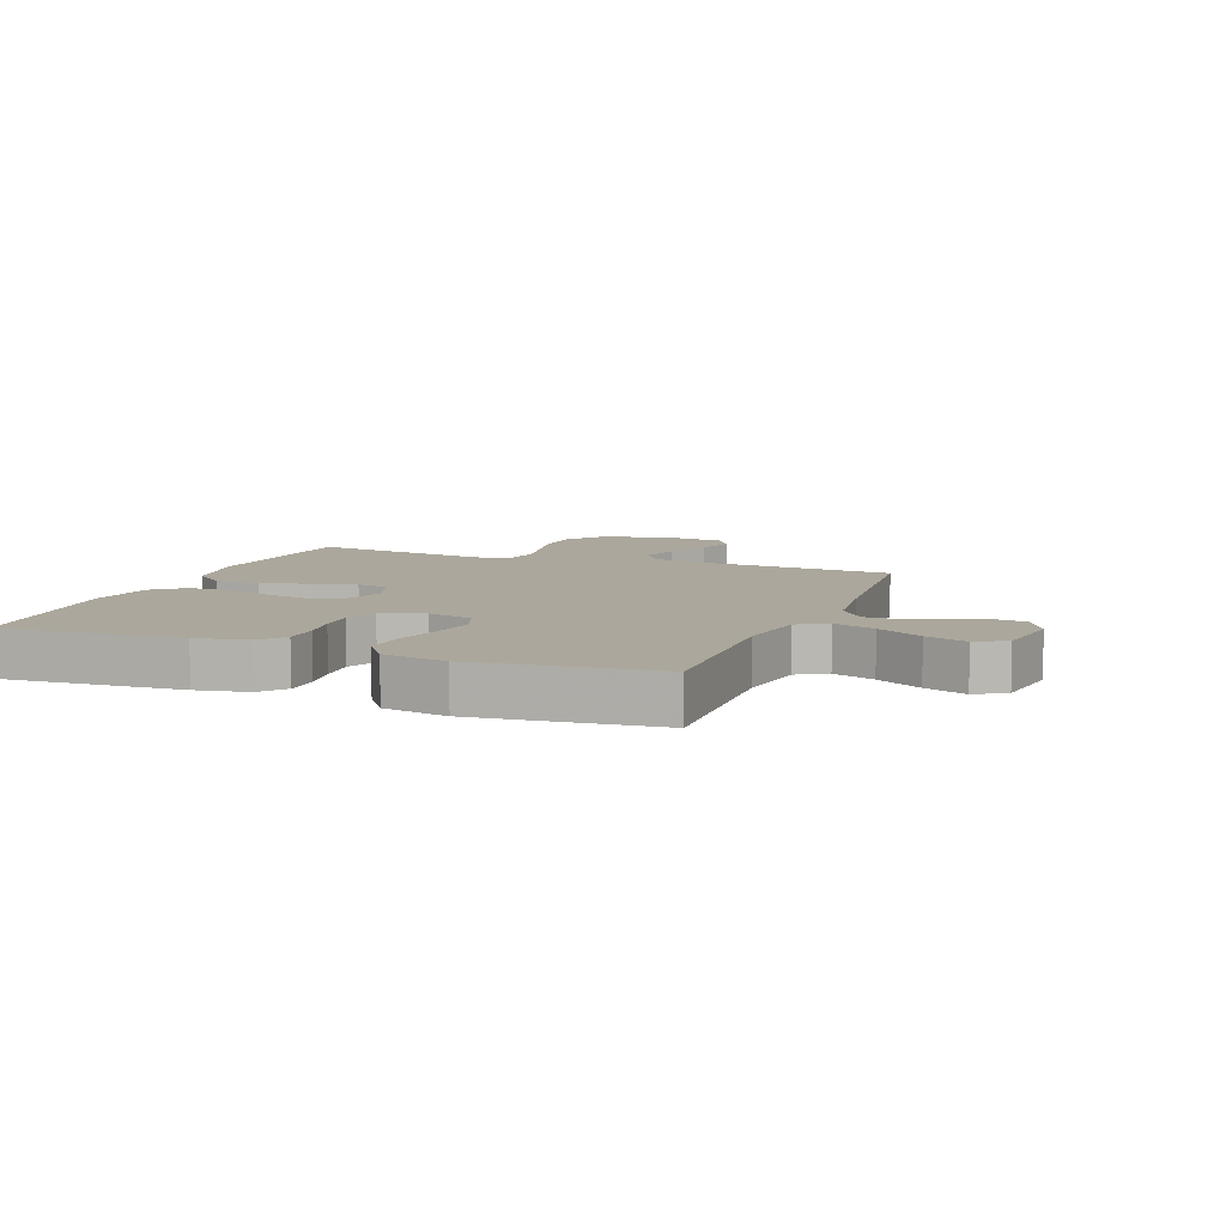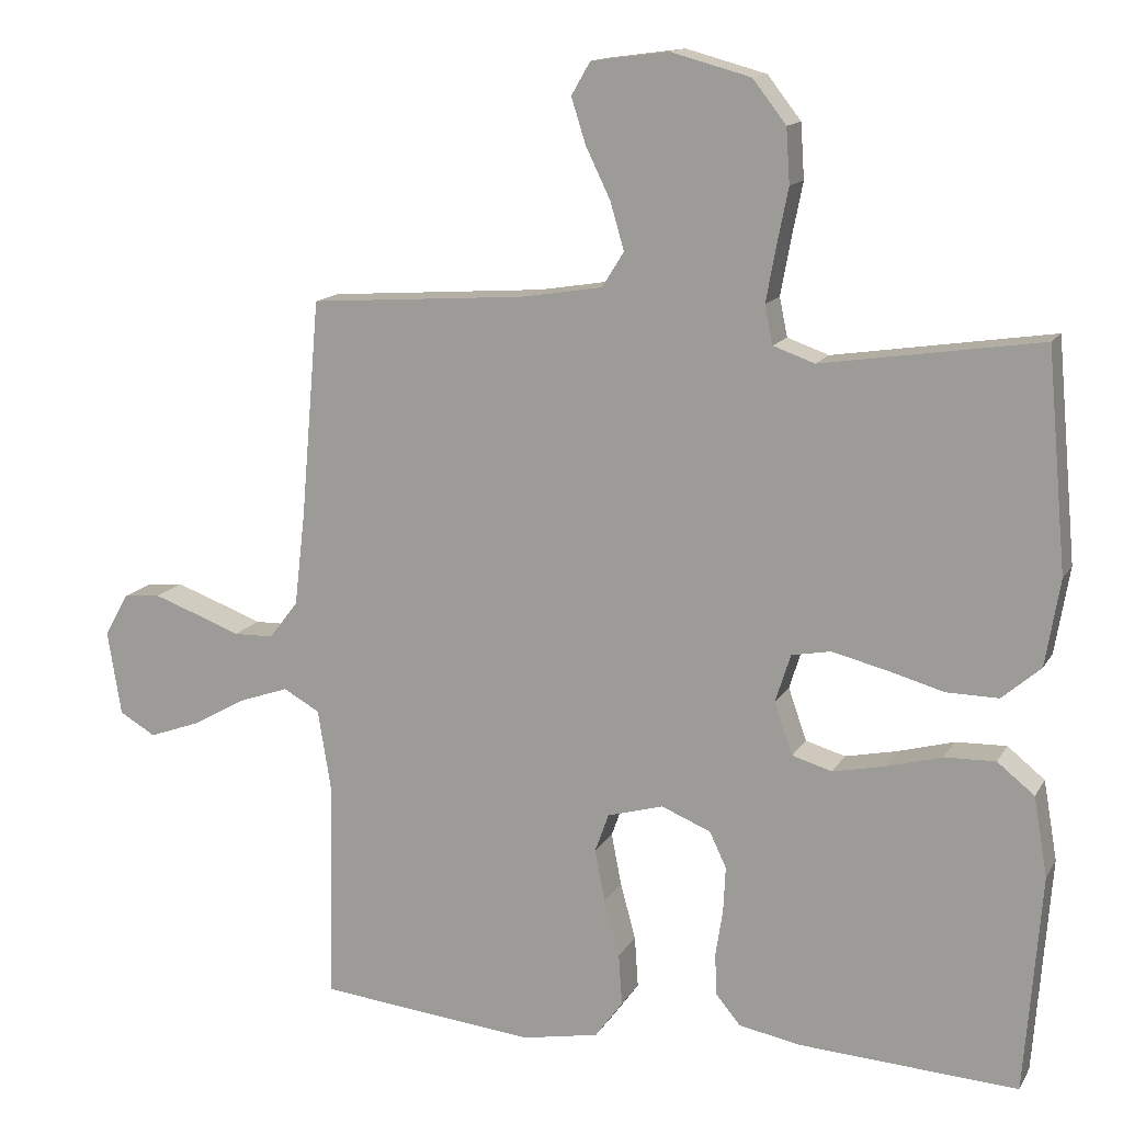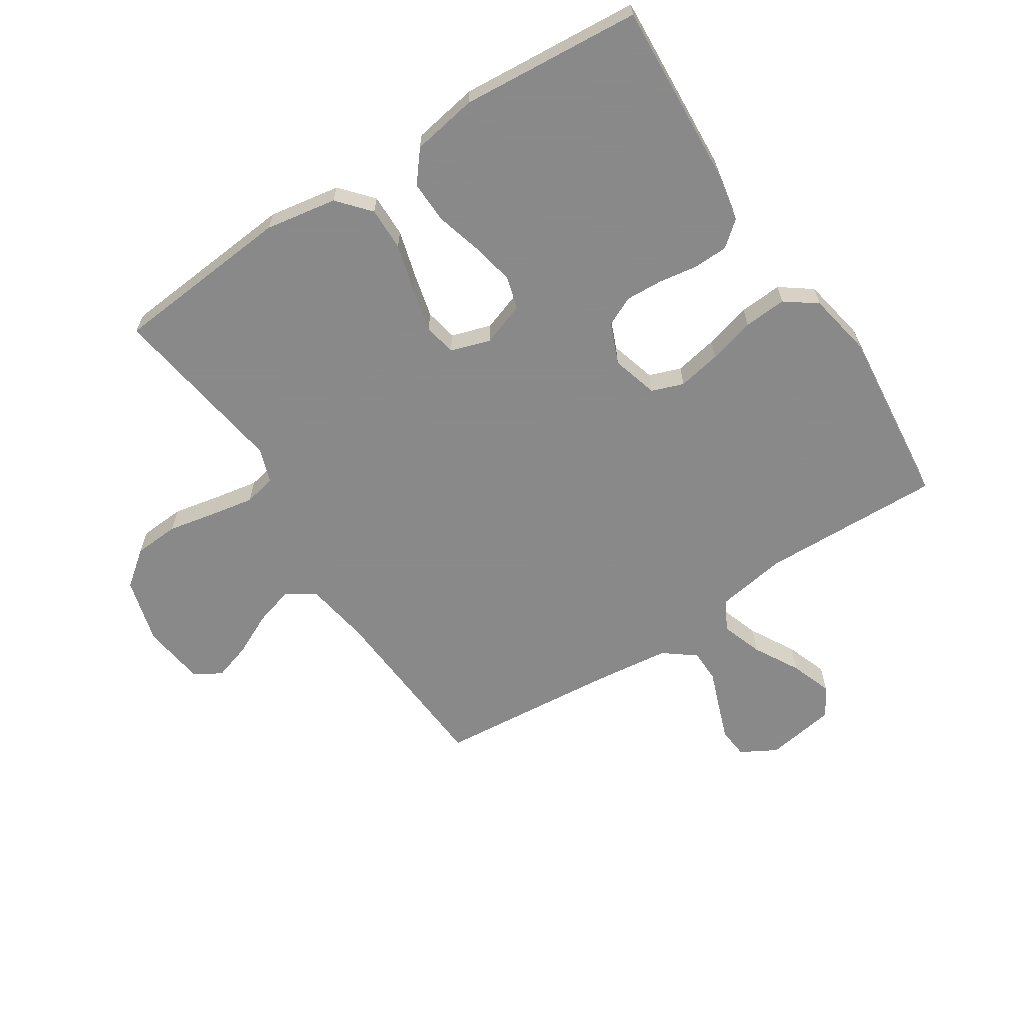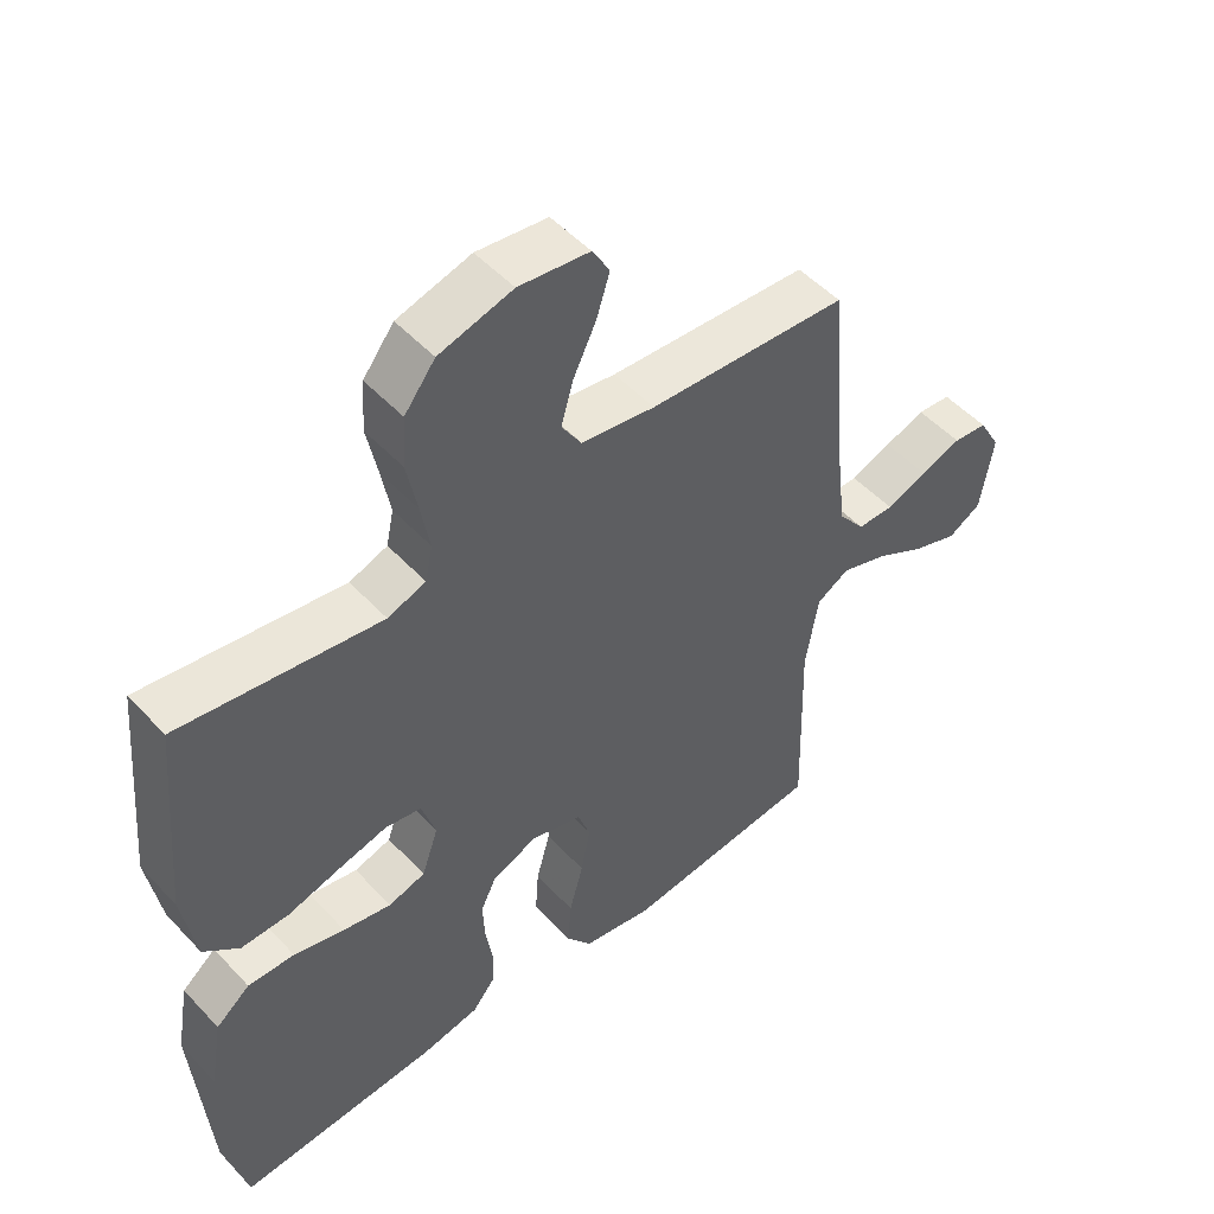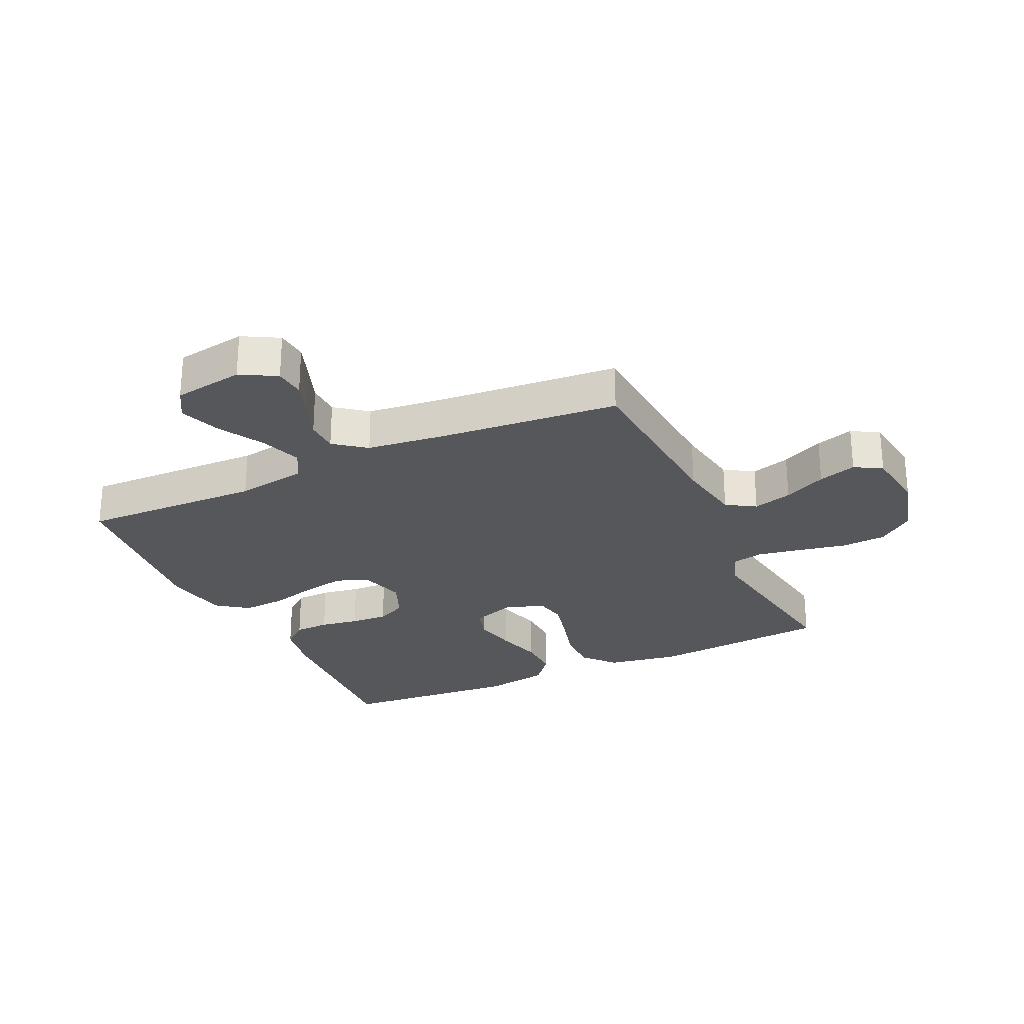
<metadata>
{"format":"obj","ext":"obj","renderer":"f3d","projection":"perspective","resolution":1024,"background":"white","views":[{"elev":8.3,"azim":-159.2,"up":"+Y"},{"elev":13.8,"azim":20.0,"up":"+Z"},{"elev":-63.3,"azim":122.9,"up":"+Y"},{"elev":50.6,"azim":138.9,"up":"+Z"},{"elev":-26.4,"azim":-65.0,"up":"+Y"}]}
</metadata>
<code>
v -0.5 0.07 0.5
v -0.2 0.07 0.521
v -0.089 0.07 0.539
v -0.059 0.07 0.587
v -0.078 0.07 0.652
v -0.112 0.07 0.722
v -0.132 0.07 0.785
v -0.106 0.07 0.83
v 0 0.07 0.844
v 0.11 0.07 0.814
v 0.156 0.07 0.755
v 0.161 0.07 0.68
v 0.145 0.07 0.6
v 0.132 0.07 0.528
v 0.143 0.07 0.475
v 0.2 0.07 0.455
v 0.5 0.07 0.5
v 0.527 0.07 0.2
v 0.507 0.07 0.081
v 0.454 0.07 0.035
v 0.382 0.07 0.036
v 0.303 0.07 0.058
v 0.23 0.07 0.076
v 0.176 0.07 0.066
v 0.155 0.07 0
v 0.18 0.07 -0.072
v 0.235 0.07 -0.088
v 0.307 0.07 -0.073
v 0.383 0.07 -0.052
v 0.453 0.07 -0.05
v 0.504 0.07 -0.091
v 0.523 0.07 -0.2
v 0.5 0.07 -0.5
v 0.2 0.07 -0.482
v 0.114 0.07 -0.466
v 0.08 0.07 -0.425
v 0.078 0.07 -0.367
v 0.088 0.07 -0.303
v 0.091 0.07 -0.241
v 0.068 0.07 -0.192
v 0 0.07 -0.164
v -0.077 0.07 -0.186
v -0.096 0.07 -0.239
v -0.082 0.07 -0.311
v -0.061 0.07 -0.388
v -0.056 0.07 -0.459
v -0.094 0.07 -0.511
v -0.2 0.07 -0.531
v -0.5 0.07 -0.5
v -0.492 0.07 -0.2
v -0.511 0.07 -0.083
v -0.561 0.07 -0.055
v -0.63 0.07 -0.079
v -0.705 0.07 -0.121
v -0.774 0.07 -0.146
v -0.824 0.07 -0.117
v -0.843 0.07 0
v -0.81 0.07 0.059
v -0.759 0.07 0.064
v -0.698 0.07 0.042
v -0.636 0.07 0.019
v -0.581 0.07 0.02
v -0.541 0.07 0.072
v -0.526 0.07 0.2
v -0.5 0 0.5
v -0.2 0 0.521
v -0.089 0 0.539
v -0.059 0 0.587
v -0.078 0 0.652
v -0.112 0 0.722
v -0.132 0 0.785
v -0.106 0 0.83
v 0 0 0.844
v 0.11 0 0.814
v 0.156 0 0.755
v 0.161 0 0.68
v 0.145 0 0.6
v 0.132 0 0.528
v 0.143 0 0.475
v 0.2 0 0.455
v 0.5 0 0.5
v 0.527 0 0.2
v 0.507 0 0.081
v 0.454 0 0.035
v 0.382 0 0.036
v 0.303 0 0.058
v 0.23 0 0.076
v 0.176 0 0.066
v 0.155 0 0
v 0.18 0 -0.072
v 0.235 0 -0.088
v 0.307 0 -0.073
v 0.383 0 -0.052
v 0.453 0 -0.05
v 0.504 0 -0.091
v 0.523 0 -0.2
v 0.5 0 -0.5
v 0.2 0 -0.482
v 0.114 0 -0.466
v 0.08 0 -0.425
v 0.078 0 -0.367
v 0.088 0 -0.303
v 0.091 0 -0.241
v 0.068 0 -0.192
v 0 0 -0.164
v -0.077 0 -0.186
v -0.096 0 -0.239
v -0.082 0 -0.311
v -0.061 0 -0.388
v -0.056 0 -0.459
v -0.094 0 -0.511
v -0.2 0 -0.531
v -0.5 0 -0.5
v -0.492 0 -0.2
v -0.511 0 -0.083
v -0.561 0 -0.055
v -0.63 0 -0.079
v -0.705 0 -0.121
v -0.774 0 -0.146
v -0.824 0 -0.117
v -0.843 0 0
v -0.81 0 0.059
v -0.759 0 0.064
v -0.698 0 0.042
v -0.636 0 0.019
v -0.581 0 0.02
v -0.541 0 0.072
v -0.526 0 0.2
f 58 59 60 61
f 56 57 58 61
f 56 61 62
f 53 54 55 56
f 52 53 56 62
f 51 52 62 63
f 47 48 49 50
f 47 50 51
f 44 45 46 47
f 43 44 47 51
f 42 43 51 63
f 35 36 37 38
f 35 38 39
f 34 35 39
f 33 34 39
f 32 33 39 40
f 28 29 30 31
f 27 28 31 32
f 26 27 32 40
f 19 20 21 22
f 19 22 23
f 16 17 18 19
f 15 16 19 23
f 10 11 12 13
f 10 13 14
f 9 10 14
f 8 9 14 15
f 5 6 7 8
f 4 5 8 15
f 64 1 2
f 64 2 3
f 41 42 63 64
f 41 64 3
f 25 26 40 41
f 24 25 41 3
f 15 23 24
f 3 4 15 24
f 125 124 123 122
f 125 122 121 120
f 126 125 120
f 120 119 118 117
f 126 120 117 116
f 127 126 116 115
f 114 113 112 111
f 115 114 111
f 111 110 109 108
f 115 111 108 107
f 127 115 107 106
f 102 101 100 99
f 103 102 99
f 103 99 98
f 103 98 97
f 104 103 97 96
f 95 94 93 92
f 96 95 92 91
f 104 96 91 90
f 86 85 84 83
f 87 86 83
f 83 82 81 80
f 87 83 80 79
f 77 76 75 74
f 78 77 74
f 78 74 73
f 79 78 73 72
f 72 71 70 69
f 79 72 69 68
f 66 65 128
f 67 66 128
f 128 127 106 105
f 67 128 105
f 105 104 90 89
f 67 105 89 88
f 88 87 79
f 88 79 68 67
f 1 65 66 2
f 2 66 67 3
f 3 67 68 4
f 4 68 69 5
f 5 69 70 6
f 6 70 71 7
f 7 71 72 8
f 8 72 73 9
f 9 73 74 10
f 10 74 75 11
f 11 75 76 12
f 12 76 77 13
f 13 77 78 14
f 14 78 79 15
f 15 79 80 16
f 16 80 81 17
f 17 81 82 18
f 18 82 83 19
f 19 83 84 20
f 20 84 85 21
f 21 85 86 22
f 22 86 87 23
f 23 87 88 24
f 24 88 89 25
f 25 89 90 26
f 26 90 91 27
f 27 91 92 28
f 28 92 93 29
f 29 93 94 30
f 30 94 95 31
f 31 95 96 32
f 32 96 97 33
f 33 97 98 34
f 34 98 99 35
f 35 99 100 36
f 36 100 101 37
f 37 101 102 38
f 38 102 103 39
f 39 103 104 40
f 40 104 105 41
f 41 105 106 42
f 42 106 107 43
f 43 107 108 44
f 44 108 109 45
f 45 109 110 46
f 46 110 111 47
f 47 111 112 48
f 48 112 113 49
f 49 113 114 50
f 50 114 115 51
f 51 115 116 52
f 52 116 117 53
f 53 117 118 54
f 54 118 119 55
f 55 119 120 56
f 56 120 121 57
f 57 121 122 58
f 58 122 123 59
f 59 123 124 60
f 60 124 125 61
f 61 125 126 62
f 62 126 127 63
f 63 127 128 64
f 64 128 65 1

</code>
